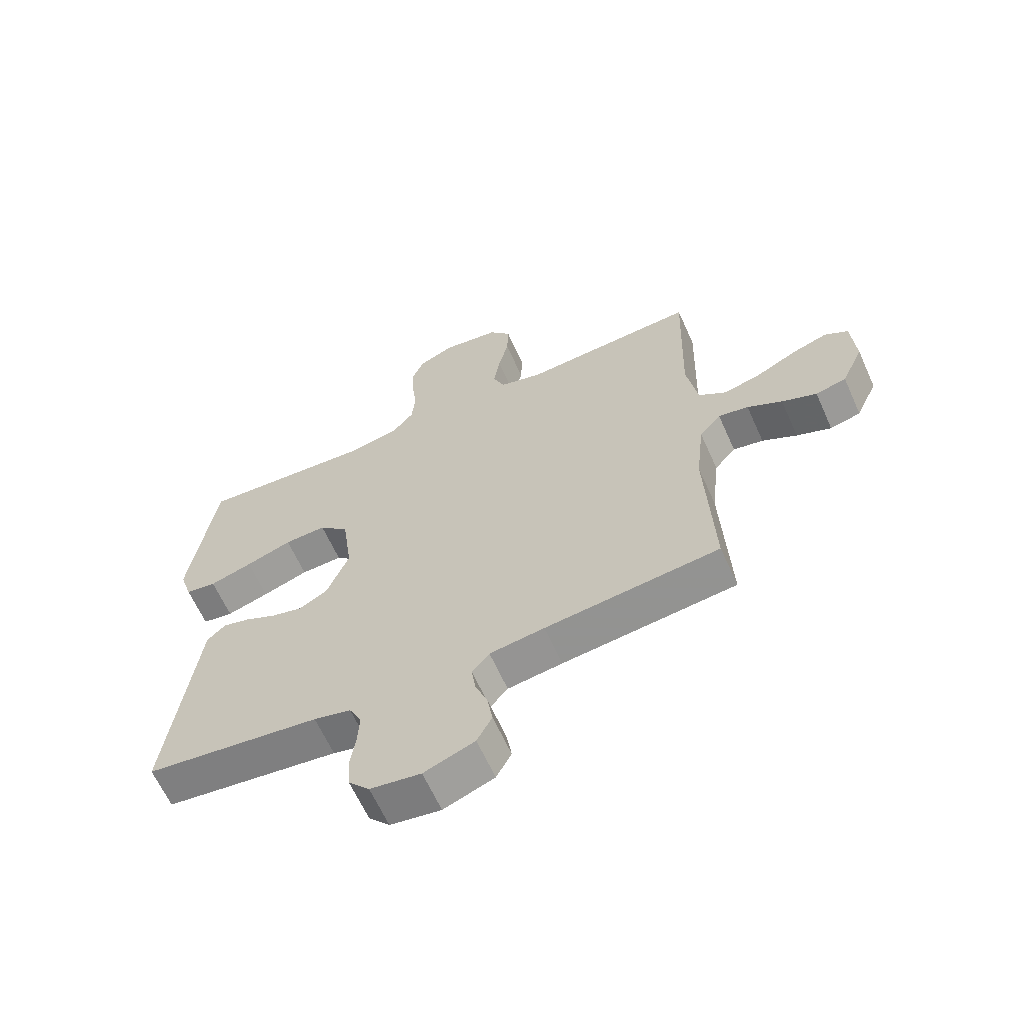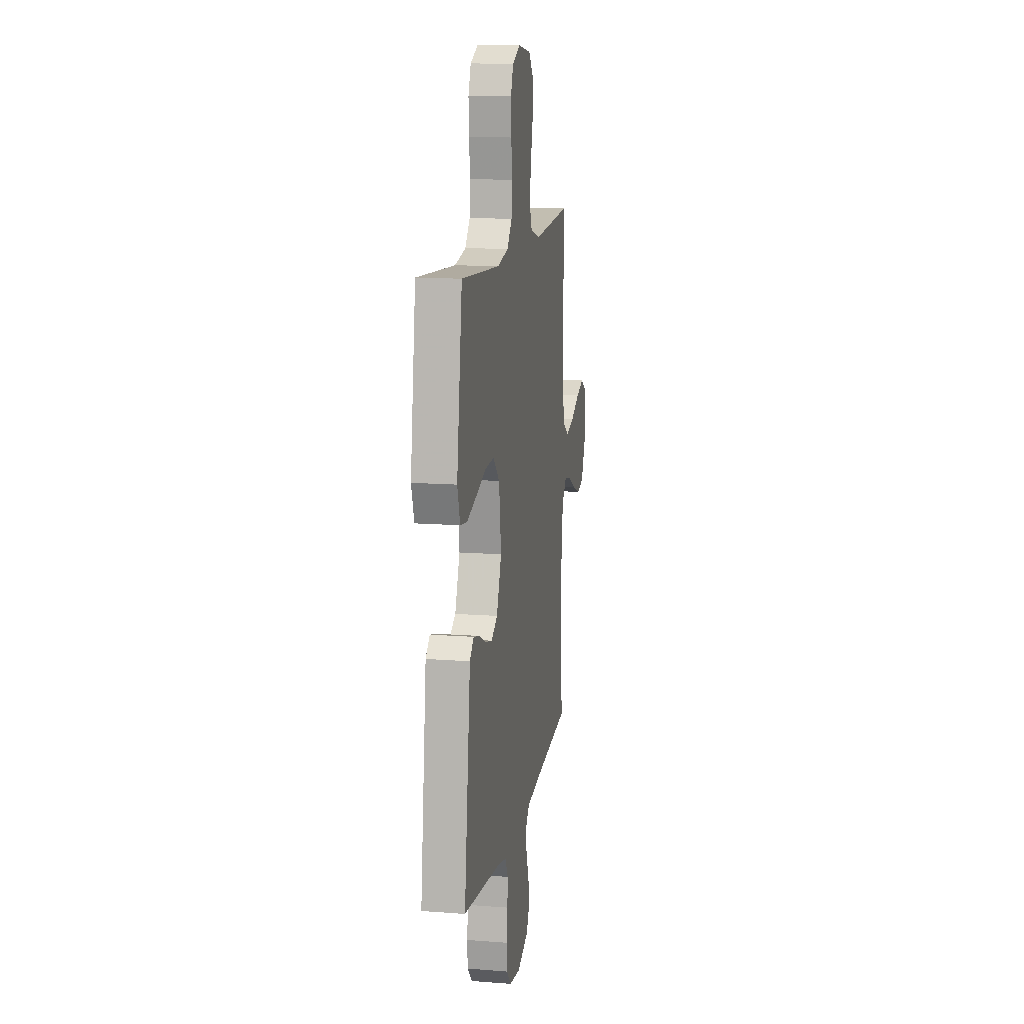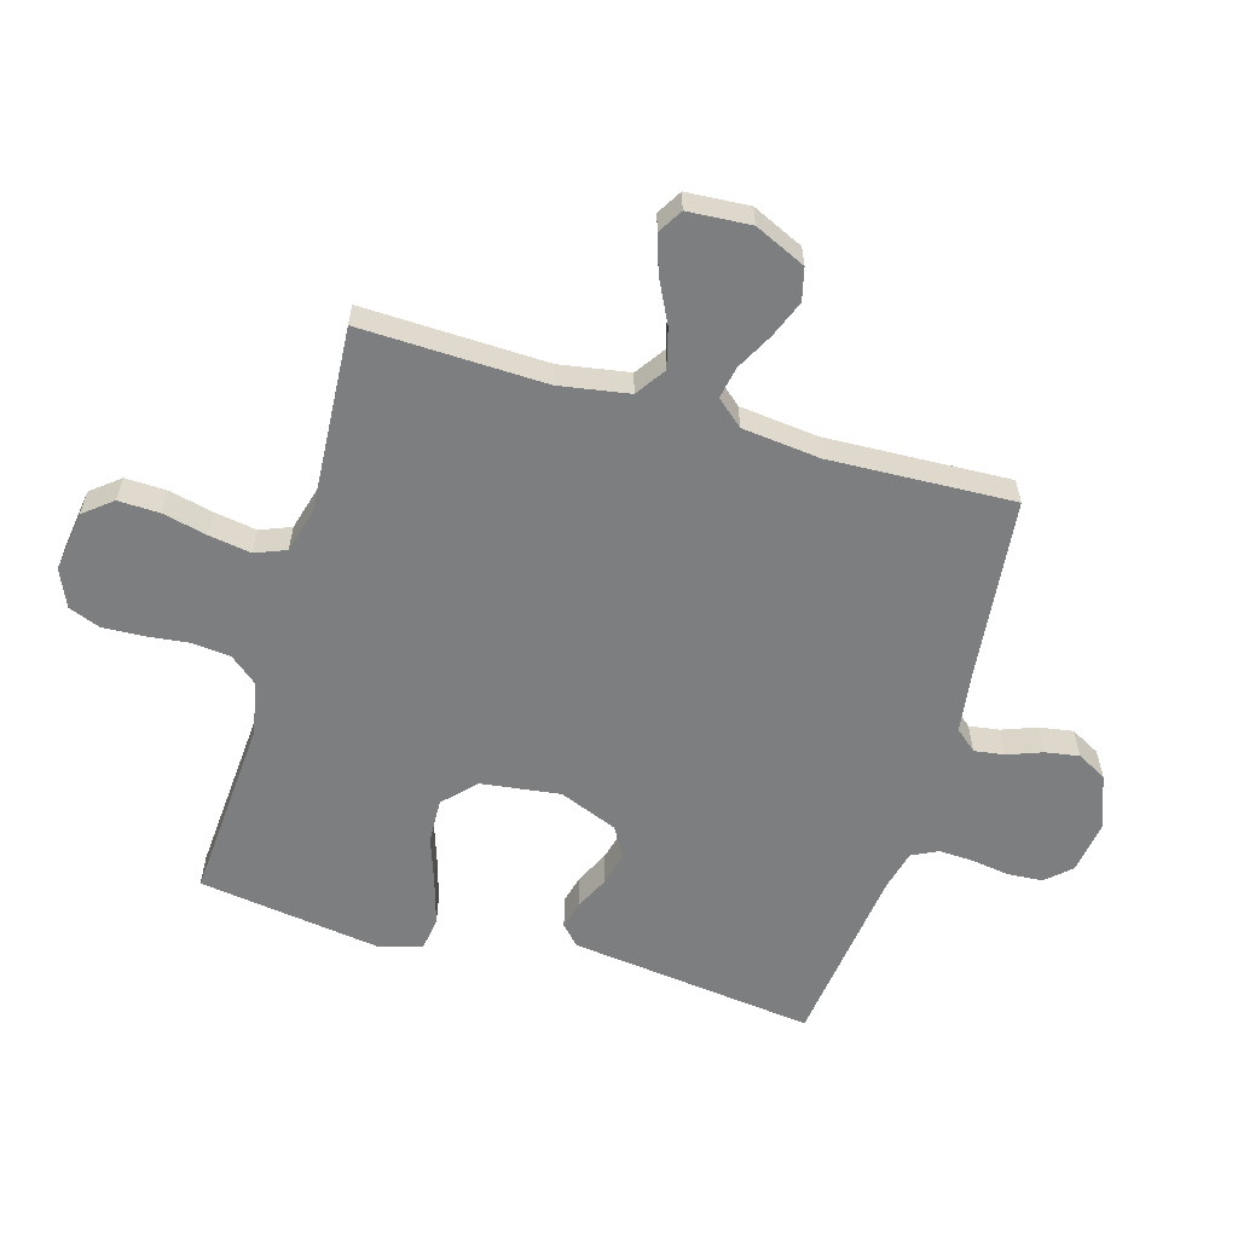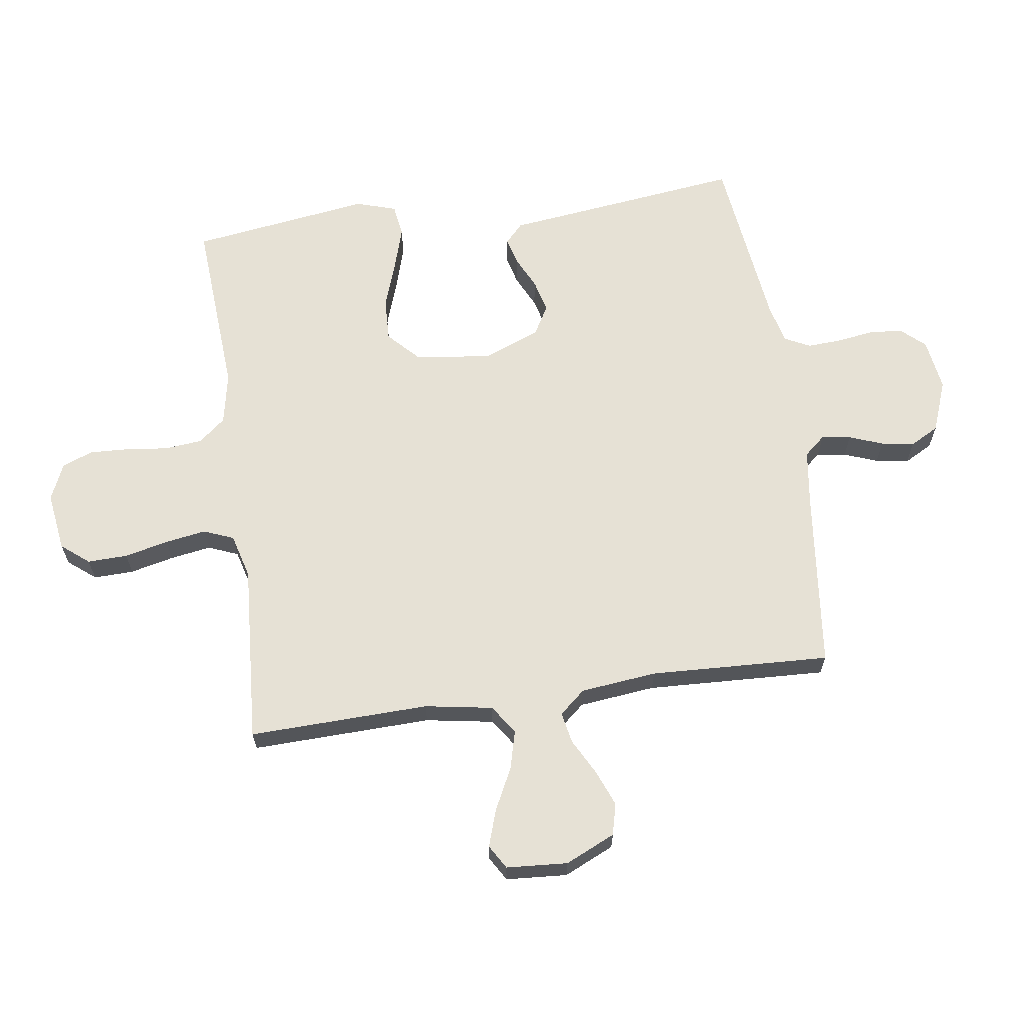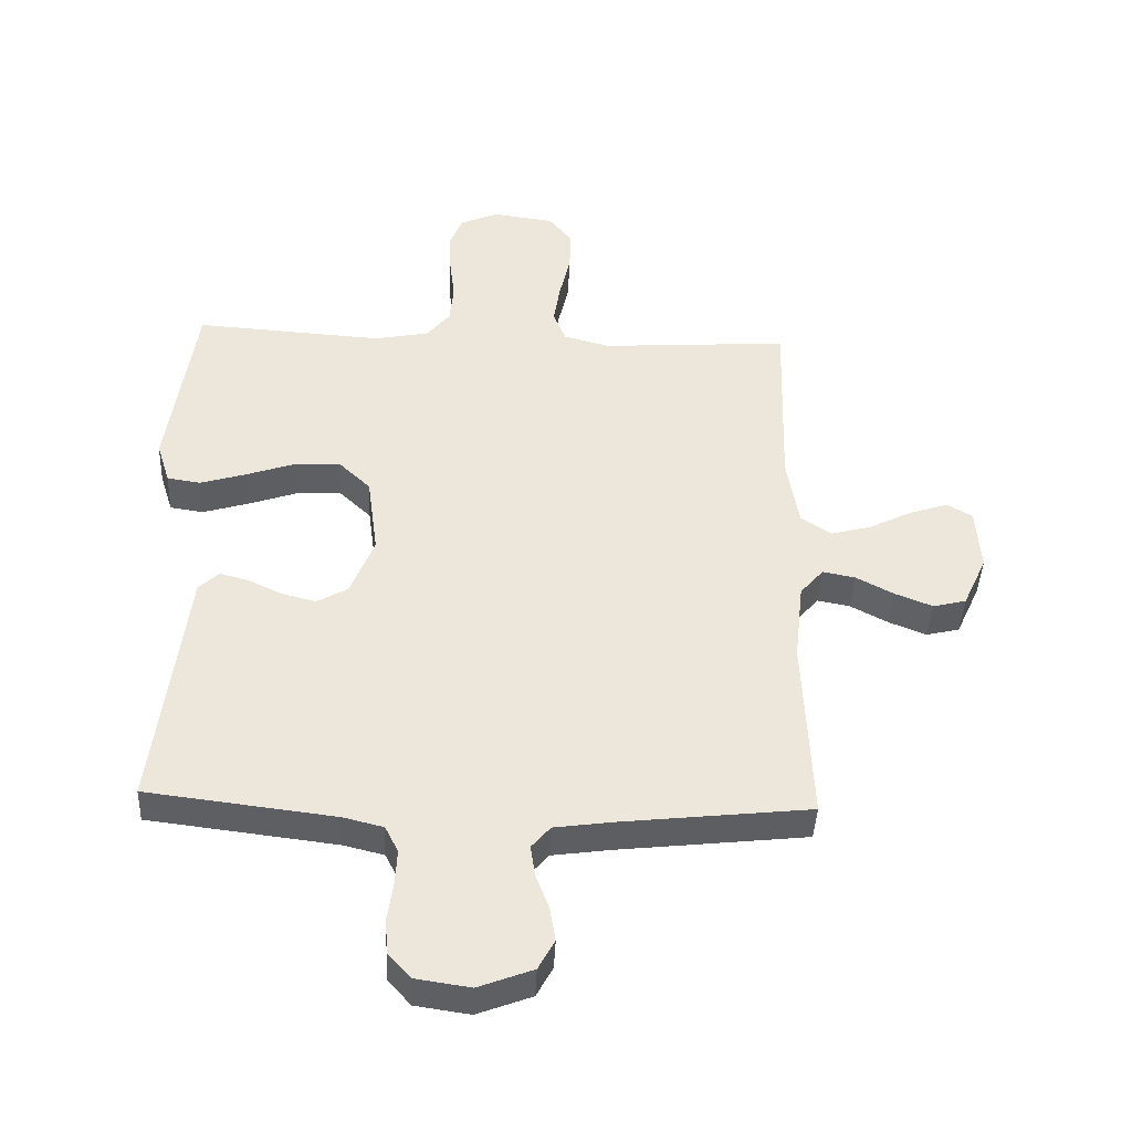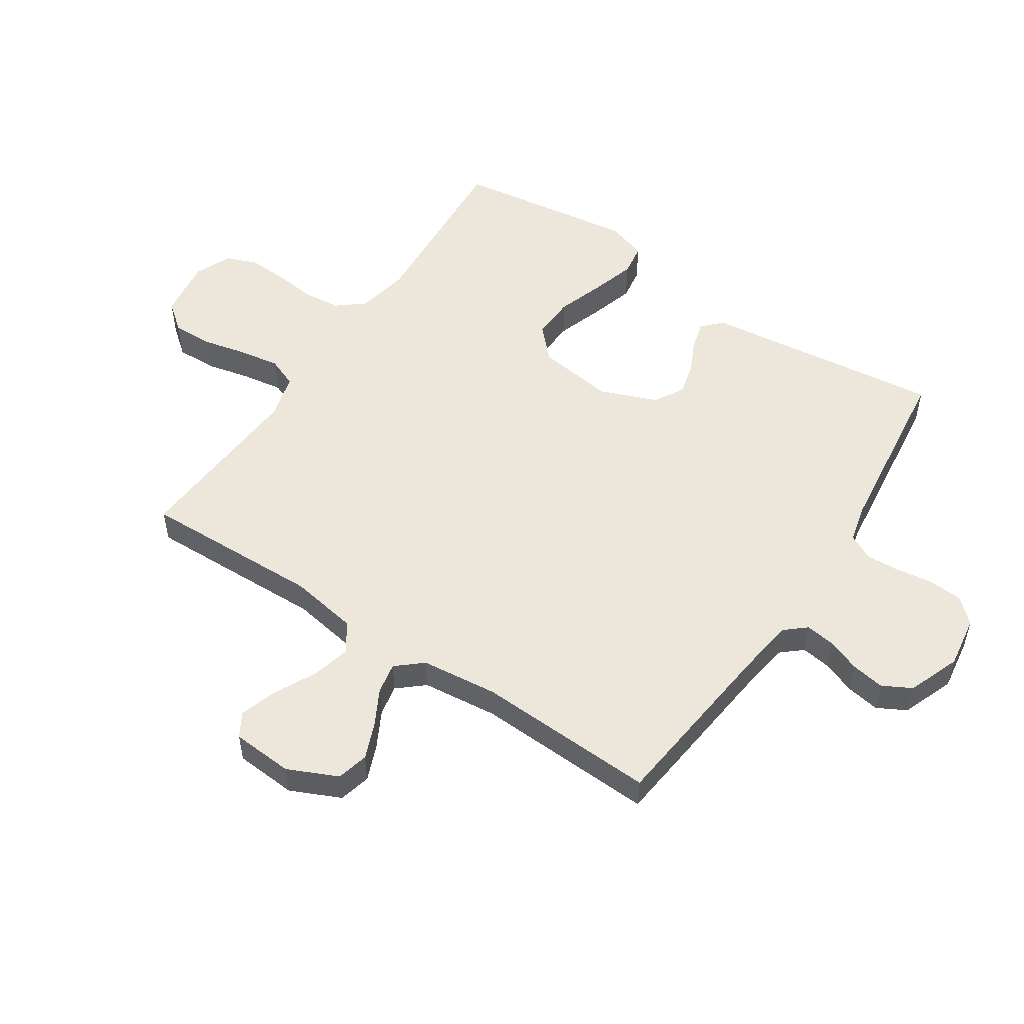
<metadata>
{"format":"obj","ext":"obj","renderer":"f3d","projection":"perspective","resolution":1024,"background":"white","views":[{"elev":-63.6,"azim":24.2,"up":"+Z"},{"elev":13.5,"azim":-80.1,"up":"+Z"},{"elev":-59.3,"azim":73.7,"up":"+Y"},{"elev":64.7,"azim":81.9,"up":"+Y"},{"elev":-41.8,"azim":-2.5,"up":"+Z"},{"elev":52.8,"azim":123.6,"up":"+Y"}]}
</metadata>
<code>
v 0.5 0.07 -0.5
v 0.2 0.07 -0.533
v 0.106 0.07 -0.546
v 0.076 0.07 -0.581
v 0.083 0.07 -0.63
v 0.104 0.07 -0.686
v 0.113 0.07 -0.741
v 0.087 0.07 -0.789
v 0 0.07 -0.822
v -0.087 0.07 -0.809
v -0.123 0.07 -0.769
v -0.127 0.07 -0.713
v -0.118 0.07 -0.651
v -0.115 0.07 -0.595
v -0.136 0.07 -0.553
v -0.2 0.07 -0.537
v -0.5 0.07 -0.5
v -0.463 0.07 -0.2
v -0.451 0.07 -0.101
v -0.419 0.07 -0.071
v -0.373 0.07 -0.083
v -0.319 0.07 -0.109
v -0.264 0.07 -0.123
v -0.215 0.07 -0.095
v -0.177 0.07 0
v -0.194 0.07 0.128
v -0.245 0.07 0.177
v -0.317 0.07 0.174
v -0.396 0.07 0.147
v -0.469 0.07 0.125
v -0.522 0.07 0.133
v -0.543 0.07 0.2
v -0.5 0.07 0.5
v -0.2 0.07 0.48
v -0.113 0.07 0.497
v -0.076 0.07 0.542
v -0.07 0.07 0.605
v -0.078 0.07 0.674
v -0.081 0.07 0.74
v -0.061 0.07 0.791
v 0 0.07 0.818
v 0.099 0.07 0.804
v 0.136 0.07 0.758
v 0.134 0.07 0.691
v 0.117 0.07 0.618
v 0.106 0.07 0.55
v 0.126 0.07 0.5
v 0.2 0.07 0.48
v 0.5 0.07 0.5
v 0.491 0.07 0.2
v 0.51 0.07 0.087
v 0.558 0.07 0.054
v 0.623 0.07 0.071
v 0.693 0.07 0.106
v 0.754 0.07 0.126
v 0.794 0.07 0.102
v 0.801 0.07 0
v 0.763 0.07 -0.083
v 0.71 0.07 -0.096
v 0.65 0.07 -0.072
v 0.59 0.07 -0.04
v 0.538 0.07 -0.03
v 0.501 0.07 -0.073
v 0.487 0.07 -0.2
v 0.5 0 -0.5
v 0.2 0 -0.533
v 0.106 0 -0.546
v 0.076 0 -0.581
v 0.083 0 -0.63
v 0.104 0 -0.686
v 0.113 0 -0.741
v 0.087 0 -0.789
v 0 0 -0.822
v -0.087 0 -0.809
v -0.123 0 -0.769
v -0.127 0 -0.713
v -0.118 0 -0.651
v -0.115 0 -0.595
v -0.136 0 -0.553
v -0.2 0 -0.537
v -0.5 0 -0.5
v -0.463 0 -0.2
v -0.451 0 -0.101
v -0.419 0 -0.071
v -0.373 0 -0.083
v -0.319 0 -0.109
v -0.264 0 -0.123
v -0.215 0 -0.095
v -0.177 0 0
v -0.194 0 0.128
v -0.245 0 0.177
v -0.317 0 0.174
v -0.396 0 0.147
v -0.469 0 0.125
v -0.522 0 0.133
v -0.543 0 0.2
v -0.5 0 0.5
v -0.2 0 0.48
v -0.113 0 0.497
v -0.076 0 0.542
v -0.07 0 0.605
v -0.078 0 0.674
v -0.081 0 0.74
v -0.061 0 0.791
v 0 0 0.818
v 0.099 0 0.804
v 0.136 0 0.758
v 0.134 0 0.691
v 0.117 0 0.618
v 0.106 0 0.55
v 0.126 0 0.5
v 0.2 0 0.48
v 0.5 0 0.5
v 0.491 0 0.2
v 0.51 0 0.087
v 0.558 0 0.054
v 0.623 0 0.071
v 0.693 0 0.106
v 0.754 0 0.126
v 0.794 0 0.102
v 0.801 0 0
v 0.763 0 -0.083
v 0.71 0 -0.096
v 0.65 0 -0.072
v 0.59 0 -0.04
v 0.538 0 -0.03
v 0.501 0 -0.073
v 0.487 0 -0.2
f 59 60 61
f 58 59 61
f 57 58 61
f 56 57 61
f 55 56 61
f 54 55 61
f 53 54 61
f 52 53 61 62
f 51 52 62 63
f 48 49 50
f 51 63 64
f 50 51 64
f 48 50 64
f 47 48 64
f 43 44 45
f 42 43 45
f 41 42 45
f 40 41 45
f 39 40 45
f 38 39 45
f 37 38 45
f 36 37 45 46
f 35 36 46 47
f 32 33 34
f 31 32 34
f 30 31 34
f 29 30 34
f 28 29 34
f 34 35 47
f 28 34 47
f 27 28 47
f 20 21 22
f 19 20 22
f 18 19 22
f 18 22 23
f 17 18 23
f 16 17 23
f 15 16 23 24
f 11 12 13
f 10 11 13
f 9 10 13
f 8 9 13
f 7 8 13
f 6 7 13
f 5 6 13
f 4 5 13 14
f 15 24 25
f 14 15 25
f 4 14 25
f 3 4 25
f 47 64 1
f 27 47 1
f 26 27 1
f 2 3 25 26
f 1 2 26
f 125 124 123
f 125 123 122
f 125 122 121
f 125 121 120
f 125 120 119
f 125 119 118
f 125 118 117
f 126 125 117 116
f 127 126 116 115
f 114 113 112
f 128 127 115
f 128 115 114
f 128 114 112
f 128 112 111
f 109 108 107
f 109 107 106
f 109 106 105
f 109 105 104
f 109 104 103
f 109 103 102
f 109 102 101
f 110 109 101 100
f 111 110 100 99
f 98 97 96
f 98 96 95
f 98 95 94
f 98 94 93
f 98 93 92
f 111 99 98
f 111 98 92
f 111 92 91
f 86 85 84
f 86 84 83
f 86 83 82
f 87 86 82
f 87 82 81
f 87 81 80
f 88 87 80 79
f 77 76 75
f 77 75 74
f 77 74 73
f 77 73 72
f 77 72 71
f 77 71 70
f 77 70 69
f 78 77 69 68
f 89 88 79
f 89 79 78
f 89 78 68
f 89 68 67
f 65 128 111
f 65 111 91
f 65 91 90
f 90 89 67 66
f 90 66 65
f 1 65 66 2
f 2 66 67 3
f 3 67 68 4
f 4 68 69 5
f 5 69 70 6
f 6 70 71 7
f 7 71 72 8
f 8 72 73 9
f 9 73 74 10
f 10 74 75 11
f 11 75 76 12
f 12 76 77 13
f 13 77 78 14
f 14 78 79 15
f 15 79 80 16
f 16 80 81 17
f 17 81 82 18
f 18 82 83 19
f 19 83 84 20
f 20 84 85 21
f 21 85 86 22
f 22 86 87 23
f 23 87 88 24
f 24 88 89 25
f 25 89 90 26
f 26 90 91 27
f 27 91 92 28
f 28 92 93 29
f 29 93 94 30
f 30 94 95 31
f 31 95 96 32
f 32 96 97 33
f 33 97 98 34
f 34 98 99 35
f 35 99 100 36
f 36 100 101 37
f 37 101 102 38
f 38 102 103 39
f 39 103 104 40
f 40 104 105 41
f 41 105 106 42
f 42 106 107 43
f 43 107 108 44
f 44 108 109 45
f 45 109 110 46
f 46 110 111 47
f 47 111 112 48
f 48 112 113 49
f 49 113 114 50
f 50 114 115 51
f 51 115 116 52
f 52 116 117 53
f 53 117 118 54
f 54 118 119 55
f 55 119 120 56
f 56 120 121 57
f 57 121 122 58
f 58 122 123 59
f 59 123 124 60
f 60 124 125 61
f 61 125 126 62
f 62 126 127 63
f 63 127 128 64
f 64 128 65 1

</code>
